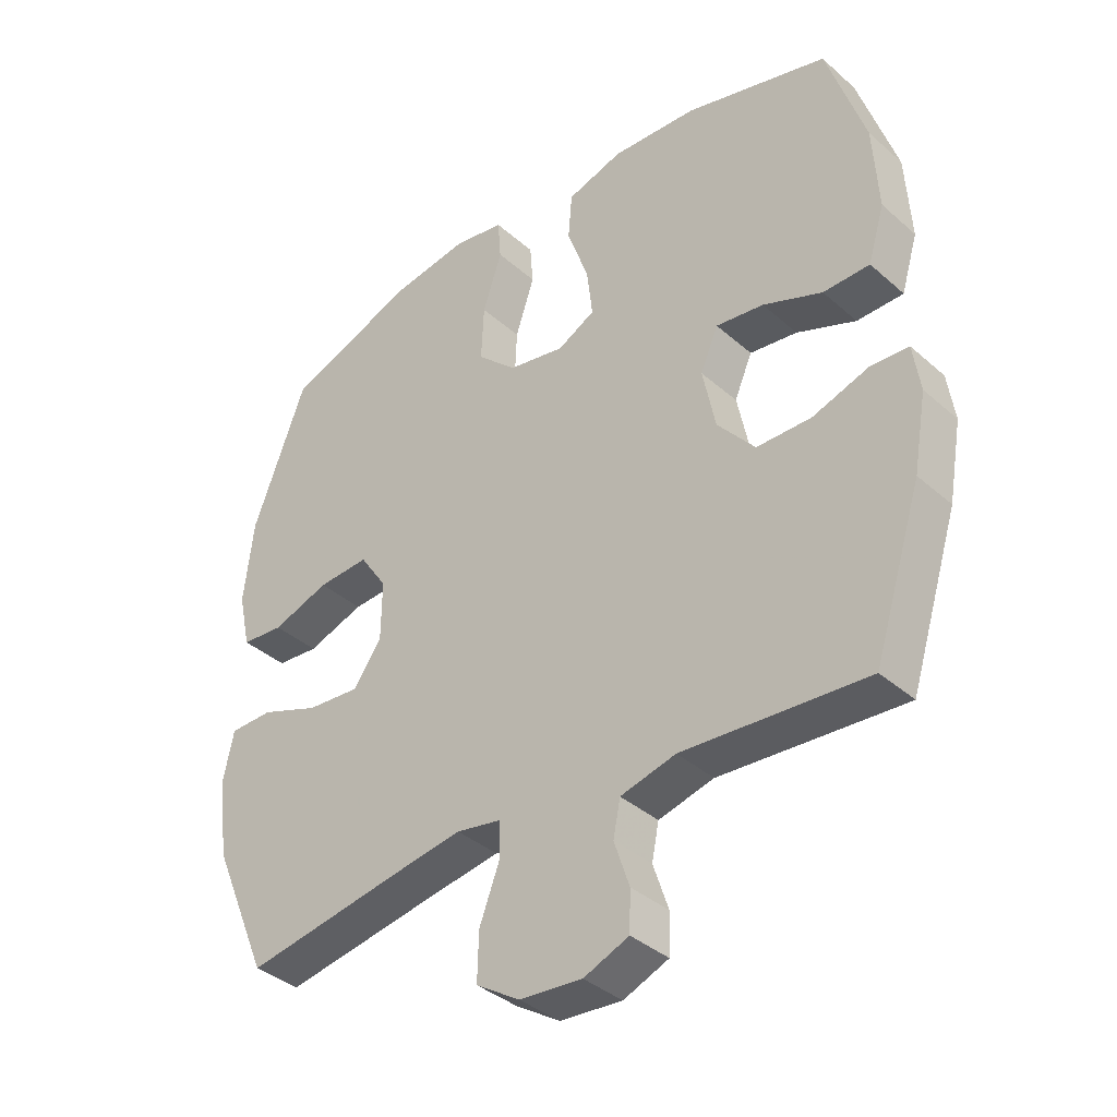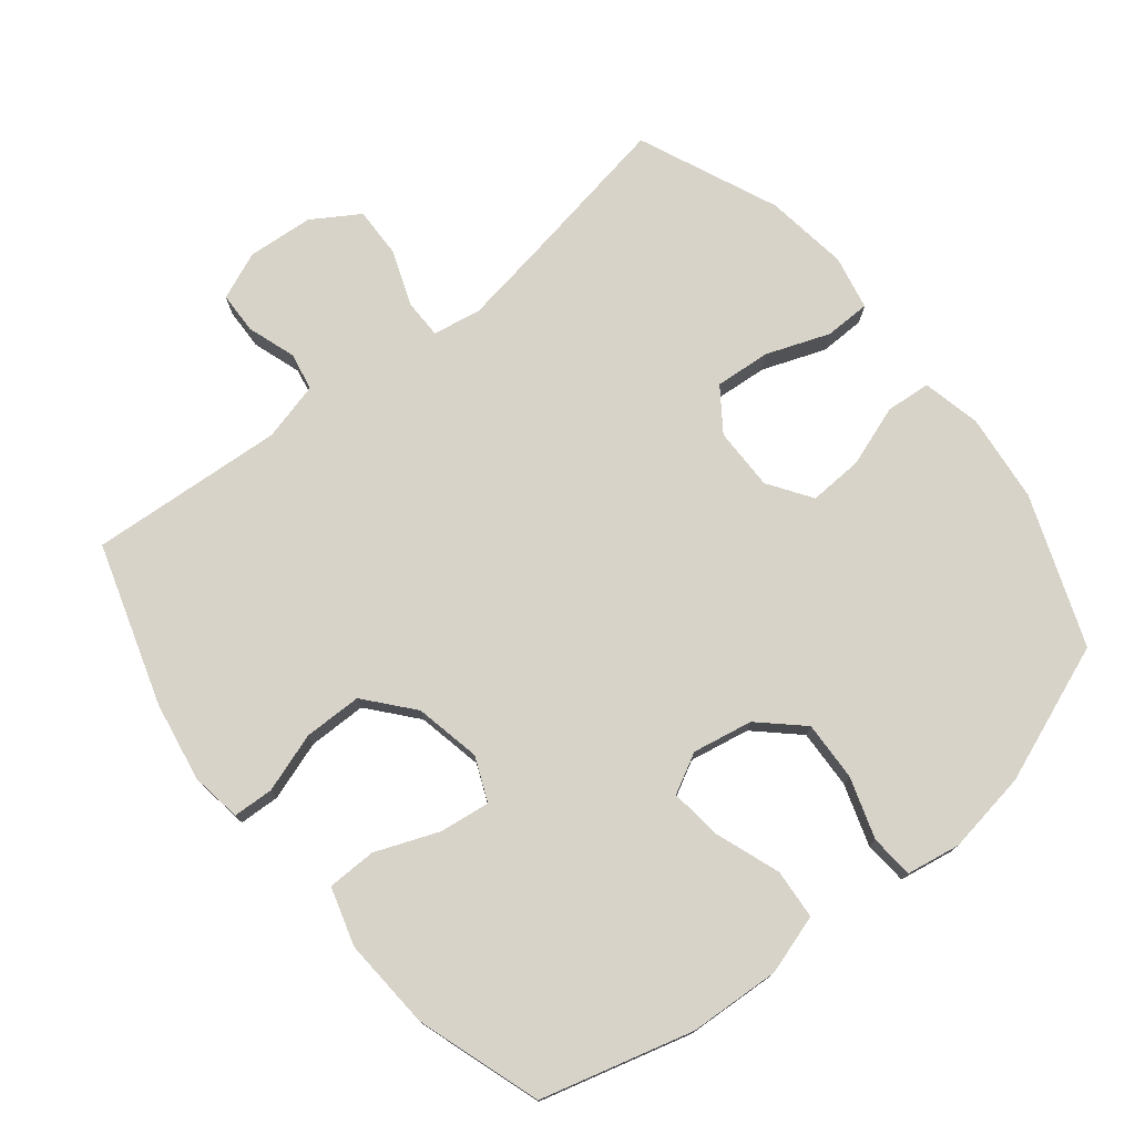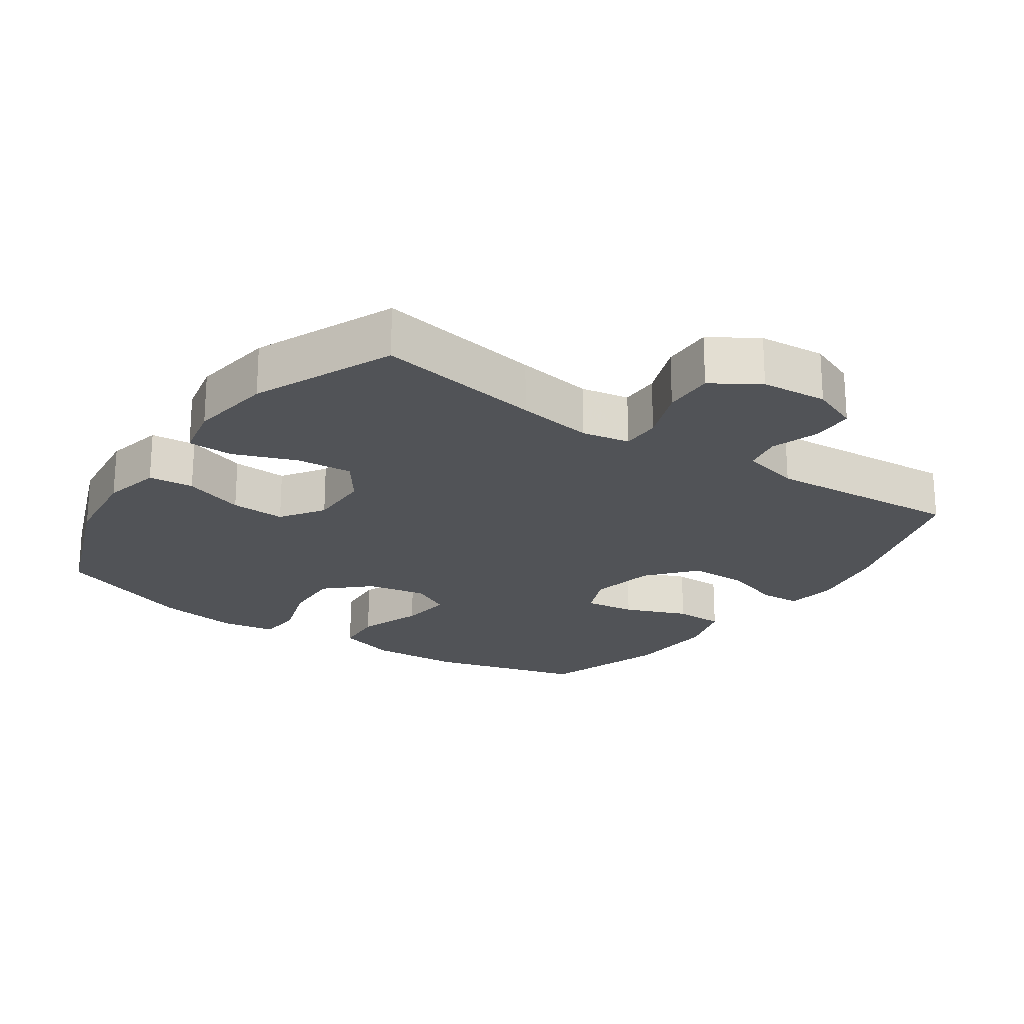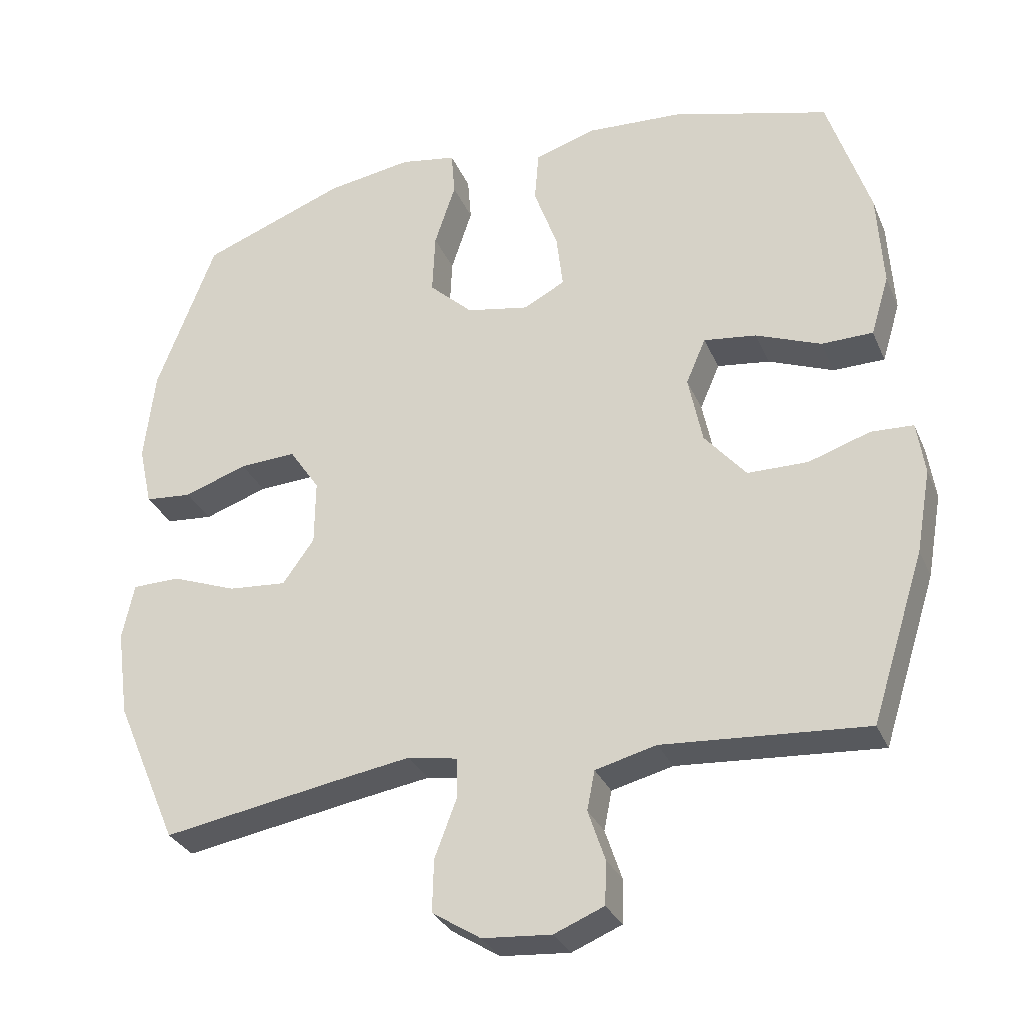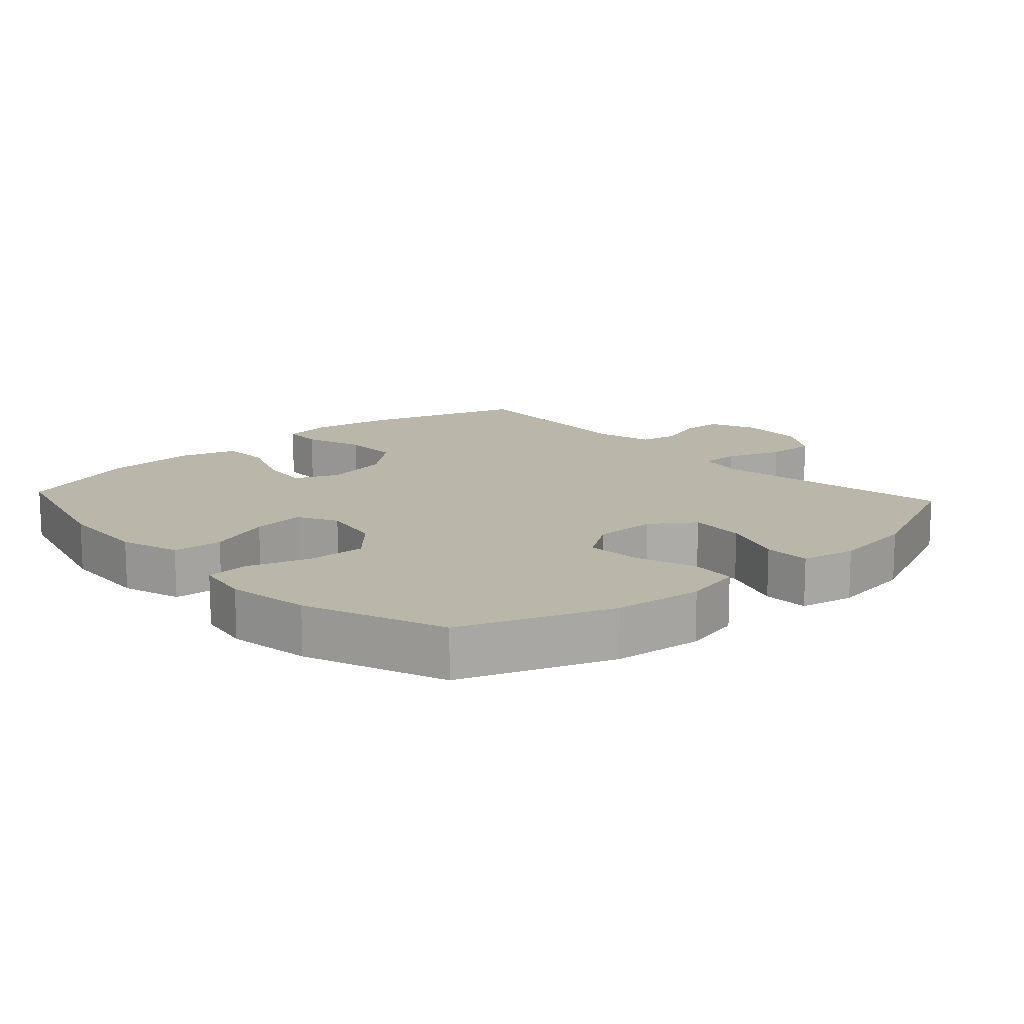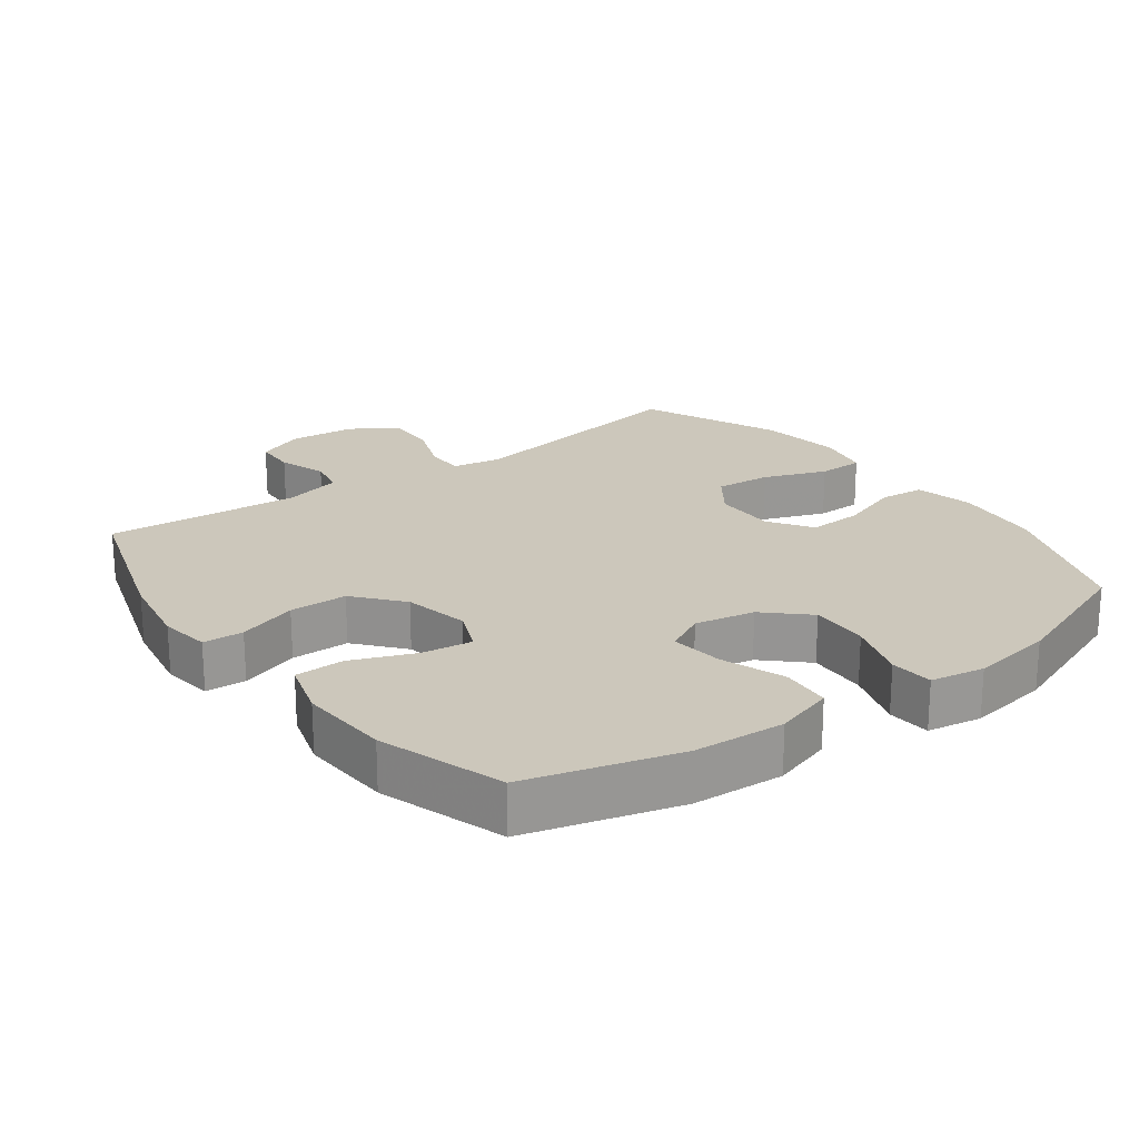
<metadata>
{"format":"obj","ext":"obj","renderer":"f3d","projection":"perspective","resolution":1024,"background":"white","views":[{"elev":-37.6,"azim":-138.1,"up":"+Z"},{"elev":75.8,"azim":-38.9,"up":"+Y"},{"elev":-21.9,"azim":145.5,"up":"+Y"},{"elev":-30.7,"azim":-159.5,"up":"+Z"},{"elev":14.0,"azim":47.5,"up":"+Y"},{"elev":21.6,"azim":-36.5,"up":"+Y"}]}
</metadata>
<code>
v -0.5 0.07 -0.5
v -0.576 0.07 -0.261
v -0.597 0.07 -0.143
v -0.586 0.07 -0.068
v -0.526 0.07 -0.065
v -0.438 0.07 -0.094
v -0.352 0.07 -0.093
v -0.293 0.07 -0.023
v -0.273 0.07 0.075
v -0.301 0.07 0.14
v -0.376 0.07 0.13
v -0.469 0.07 0.093
v -0.542 0.07 0.094
v -0.568 0.07 0.18
v -0.56 0.07 0.315
v -0.5 0.07 0.5
v -0.275 0.07 0.562
v -0.14 0.07 0.57
v -0.052 0.07 0.543
v -0.046 0.07 0.469
v -0.08 0.07 0.374
v -0.089 0.07 0.296
v -0.03 0.07 0.265
v 0.059 0.07 0.282
v 0.121 0.07 0.34
v 0.117 0.07 0.428
v 0.087 0.07 0.519
v 0.092 0.07 0.583
v 0.172 0.07 0.597
v 0.294 0.07 0.578
v 0.5 0.07 0.5
v 0.584 0.07 0.279
v 0.599 0.07 0.148
v 0.58 0.07 0.061
v 0.513 0.07 0.055
v 0.423 0.07 0.086
v 0.342 0.07 0.09
v 0.299 0.07 0.026
v 0.3 0.07 -0.067
v 0.345 0.07 -0.13
v 0.428 0.07 -0.123
v 0.521 0.07 -0.088
v 0.589 0.07 -0.089
v 0.606 0.07 -0.169
v 0.589 0.07 -0.293
v 0.5 0.07 -0.5
v 0.254 0.07 -0.458
v 0.141 0.07 -0.44
v 0.07 0.07 -0.453
v 0.07 0.07 -0.511
v 0.101 0.07 -0.593
v 0.103 0.07 -0.668
v 0.034 0.07 -0.712
v -0.064 0.07 -0.72
v -0.135 0.07 -0.691
v -0.137 0.07 -0.629
v -0.113 0.07 -0.557
v -0.124 0.07 -0.501
v -0.211 0.07 -0.479
v -0.5 0 -0.5
v -0.576 0 -0.261
v -0.597 0 -0.143
v -0.586 0 -0.068
v -0.526 0 -0.065
v -0.438 0 -0.094
v -0.352 0 -0.093
v -0.293 0 -0.023
v -0.273 0 0.075
v -0.301 0 0.14
v -0.376 0 0.13
v -0.469 0 0.093
v -0.542 0 0.094
v -0.568 0 0.18
v -0.56 0 0.315
v -0.5 0 0.5
v -0.275 0 0.562
v -0.14 0 0.57
v -0.052 0 0.543
v -0.046 0 0.469
v -0.08 0 0.374
v -0.089 0 0.296
v -0.03 0 0.265
v 0.059 0 0.282
v 0.121 0 0.34
v 0.117 0 0.428
v 0.087 0 0.519
v 0.092 0 0.583
v 0.172 0 0.597
v 0.294 0 0.578
v 0.5 0 0.5
v 0.584 0 0.279
v 0.599 0 0.148
v 0.58 0 0.061
v 0.513 0 0.055
v 0.423 0 0.086
v 0.342 0 0.09
v 0.299 0 0.026
v 0.3 0 -0.067
v 0.345 0 -0.13
v 0.428 0 -0.123
v 0.521 0 -0.088
v 0.589 0 -0.089
v 0.606 0 -0.169
v 0.589 0 -0.293
v 0.5 0 -0.5
v 0.254 0 -0.458
v 0.141 0 -0.44
v 0.07 0 -0.453
v 0.07 0 -0.511
v 0.101 0 -0.593
v 0.103 0 -0.668
v 0.034 0 -0.712
v -0.064 0 -0.72
v -0.135 0 -0.691
v -0.137 0 -0.629
v -0.113 0 -0.557
v -0.124 0 -0.501
v -0.211 0 -0.479
f 55 56 57
f 54 55 57
f 53 54 57
f 52 53 57
f 51 52 57
f 50 51 57
f 49 50 57 58
f 45 46 47
f 44 45 47
f 43 44 47
f 42 43 47
f 41 42 47
f 40 41 47 48
f 39 40 48 49
f 34 35 36
f 33 34 36
f 32 33 36
f 31 32 36
f 30 31 36
f 29 30 36
f 28 29 36
f 27 28 36
f 26 27 36
f 25 26 36 37
f 24 25 37 38
f 19 20 21
f 18 19 21
f 17 18 21
f 16 17 21
f 15 16 21
f 14 15 21
f 13 14 21
f 12 13 21
f 11 12 21
f 10 11 21 22
f 9 10 22 23
f 4 5 6
f 3 4 6
f 2 3 6
f 1 2 6
f 59 1 6
f 59 6 7
f 49 58 59
f 39 49 59
f 38 39 59
f 24 38 59
f 23 24 59
f 9 23 59
f 8 9 59
f 7 8 59
f 116 115 114
f 116 114 113
f 116 113 112
f 116 112 111
f 116 111 110
f 116 110 109
f 117 116 109 108
f 106 105 104
f 106 104 103
f 106 103 102
f 106 102 101
f 106 101 100
f 107 106 100 99
f 108 107 99 98
f 95 94 93
f 95 93 92
f 95 92 91
f 95 91 90
f 95 90 89
f 95 89 88
f 95 88 87
f 95 87 86
f 95 86 85
f 96 95 85 84
f 97 96 84 83
f 80 79 78
f 80 78 77
f 80 77 76
f 80 76 75
f 80 75 74
f 80 74 73
f 80 73 72
f 80 72 71
f 80 71 70
f 81 80 70 69
f 82 81 69 68
f 65 64 63
f 65 63 62
f 65 62 61
f 65 61 60
f 65 60 118
f 66 65 118
f 118 117 108
f 118 108 98
f 118 98 97
f 118 97 83
f 118 83 82
f 118 82 68
f 118 68 67
f 118 67 66
f 1 60 61 2
f 2 61 62 3
f 3 62 63 4
f 4 63 64 5
f 5 64 65 6
f 6 65 66 7
f 7 66 67 8
f 8 67 68 9
f 9 68 69 10
f 10 69 70 11
f 11 70 71 12
f 12 71 72 13
f 13 72 73 14
f 14 73 74 15
f 15 74 75 16
f 16 75 76 17
f 17 76 77 18
f 18 77 78 19
f 19 78 79 20
f 20 79 80 21
f 21 80 81 22
f 22 81 82 23
f 23 82 83 24
f 24 83 84 25
f 25 84 85 26
f 26 85 86 27
f 27 86 87 28
f 28 87 88 29
f 29 88 89 30
f 30 89 90 31
f 31 90 91 32
f 32 91 92 33
f 33 92 93 34
f 34 93 94 35
f 35 94 95 36
f 36 95 96 37
f 37 96 97 38
f 38 97 98 39
f 39 98 99 40
f 40 99 100 41
f 41 100 101 42
f 42 101 102 43
f 43 102 103 44
f 44 103 104 45
f 45 104 105 46
f 46 105 106 47
f 47 106 107 48
f 48 107 108 49
f 49 108 109 50
f 50 109 110 51
f 51 110 111 52
f 52 111 112 53
f 53 112 113 54
f 54 113 114 55
f 55 114 115 56
f 56 115 116 57
f 57 116 117 58
f 58 117 118 59
f 59 118 60 1

</code>
